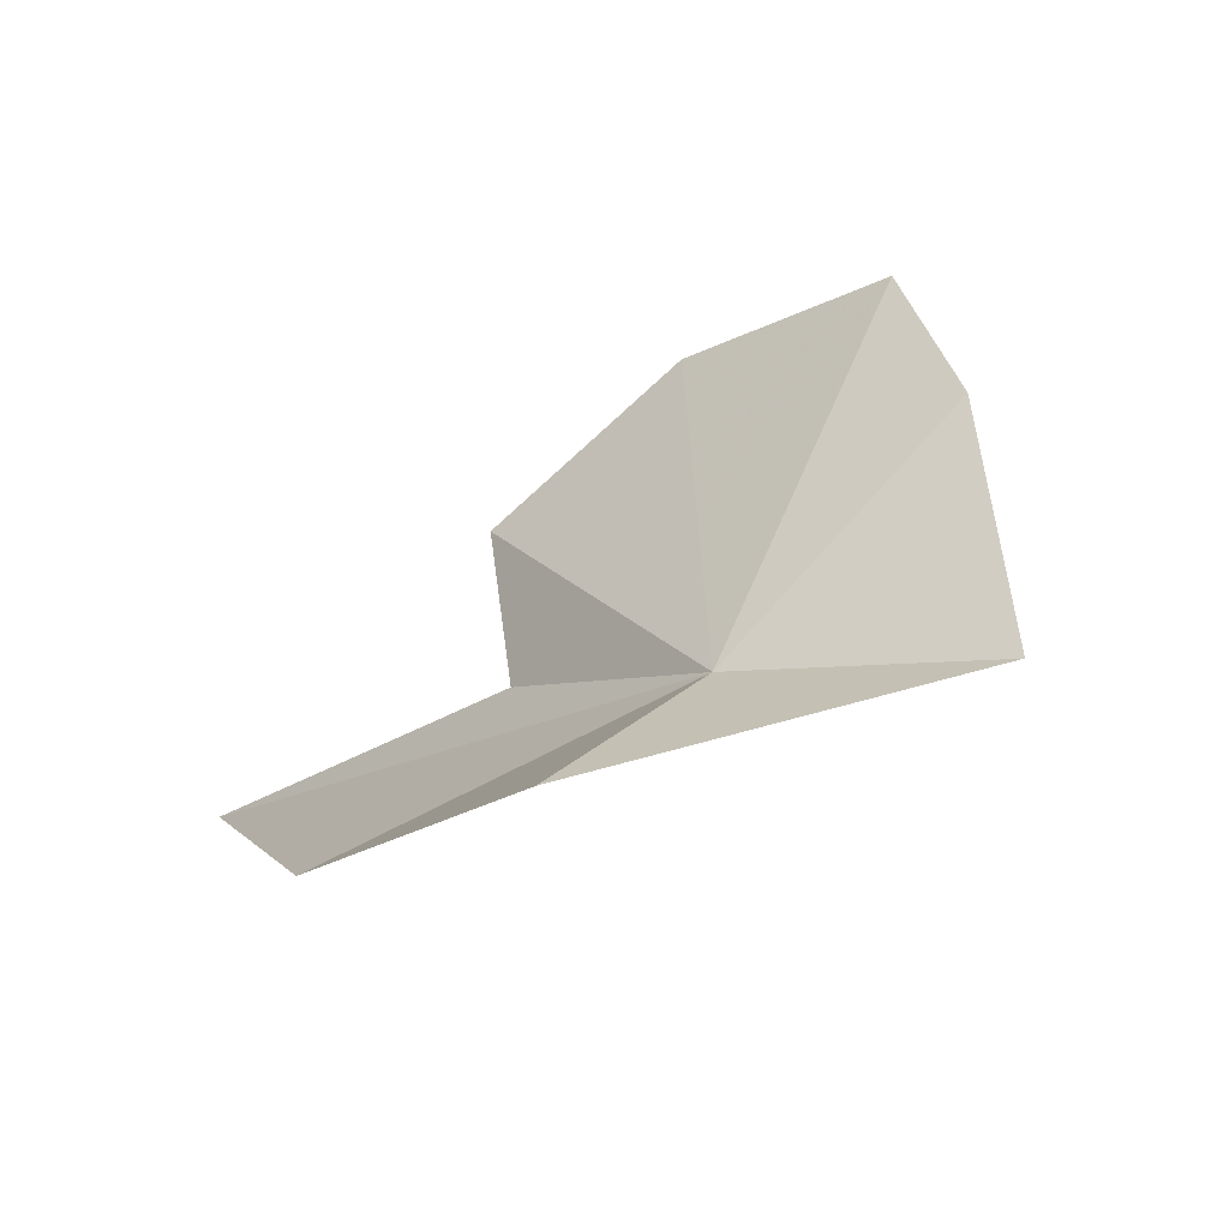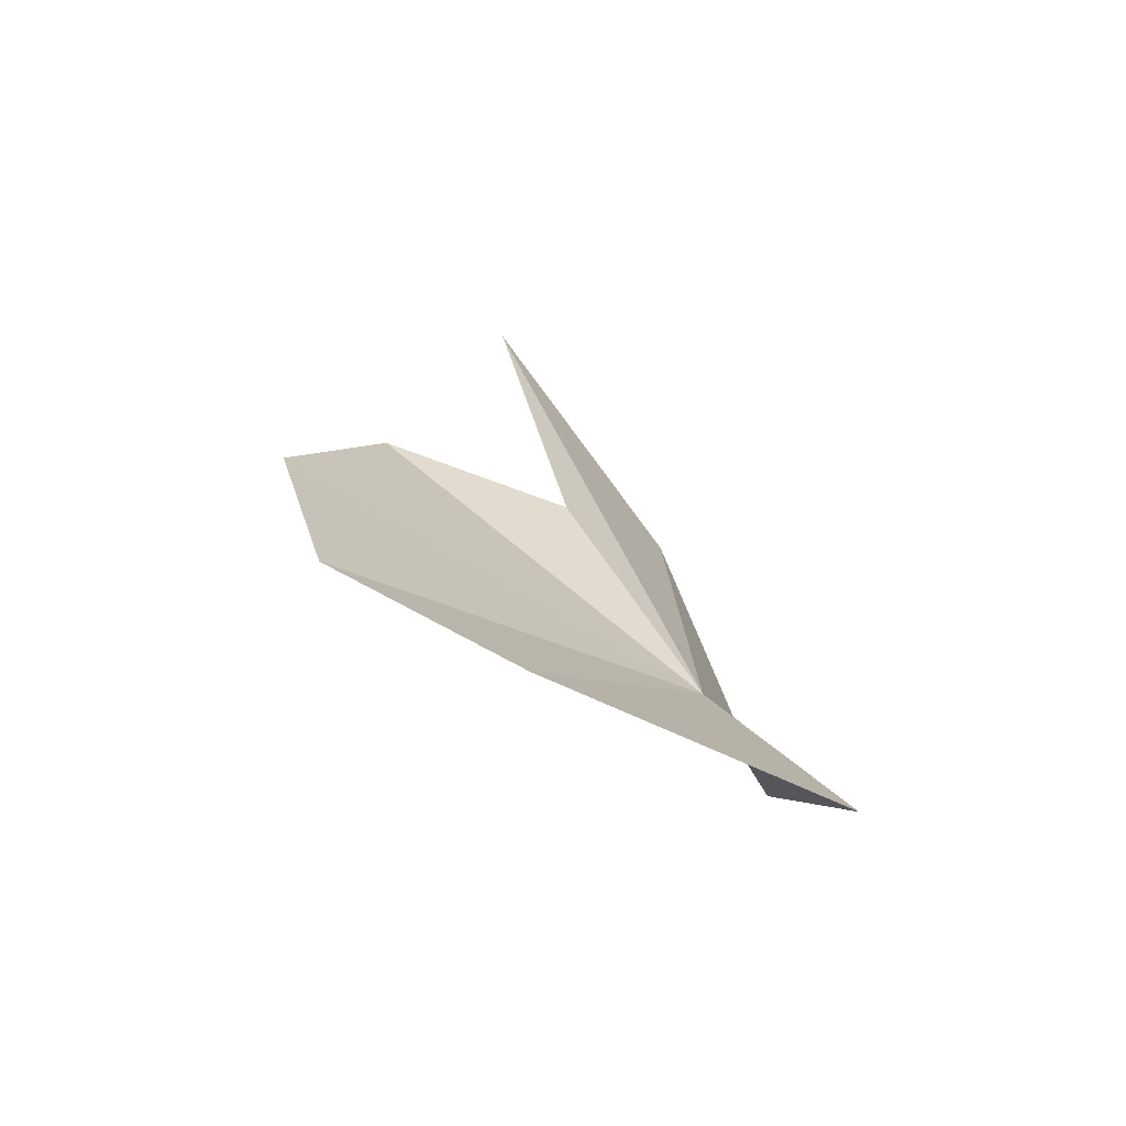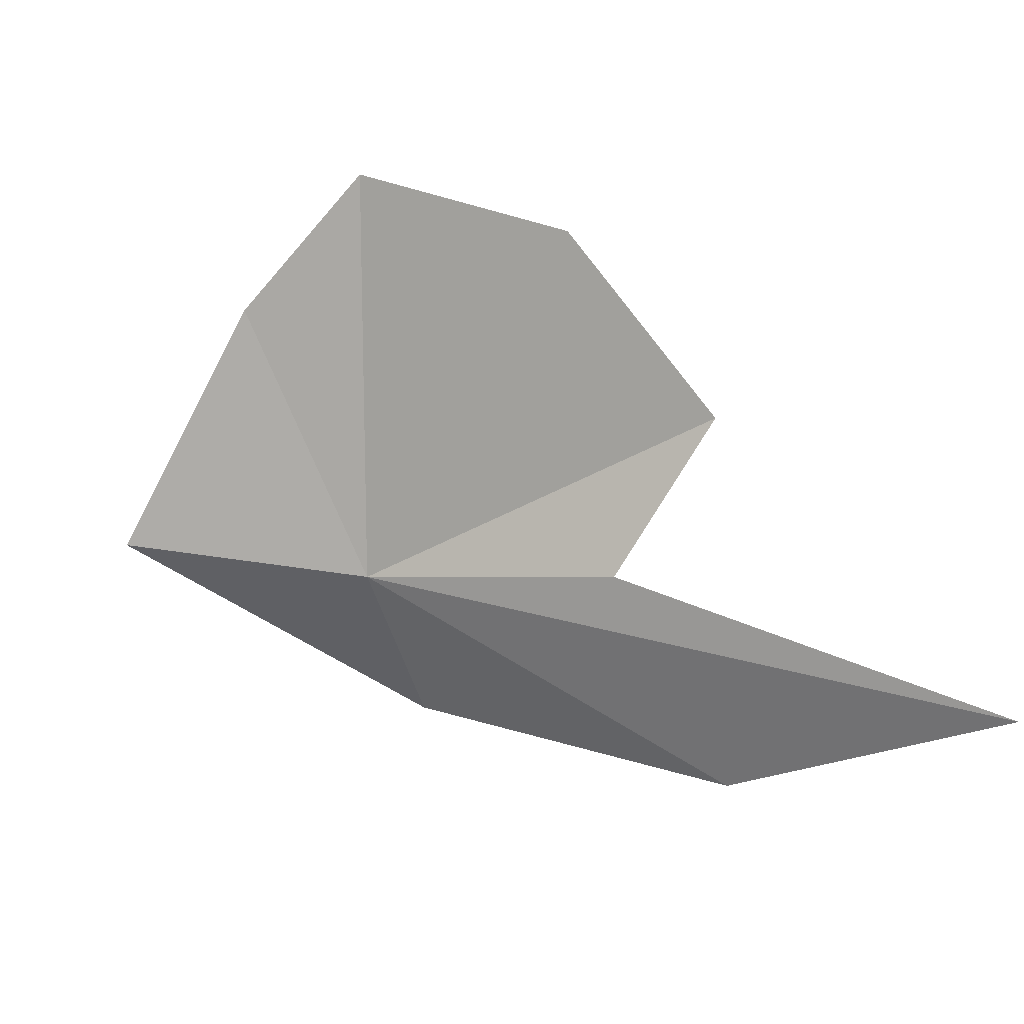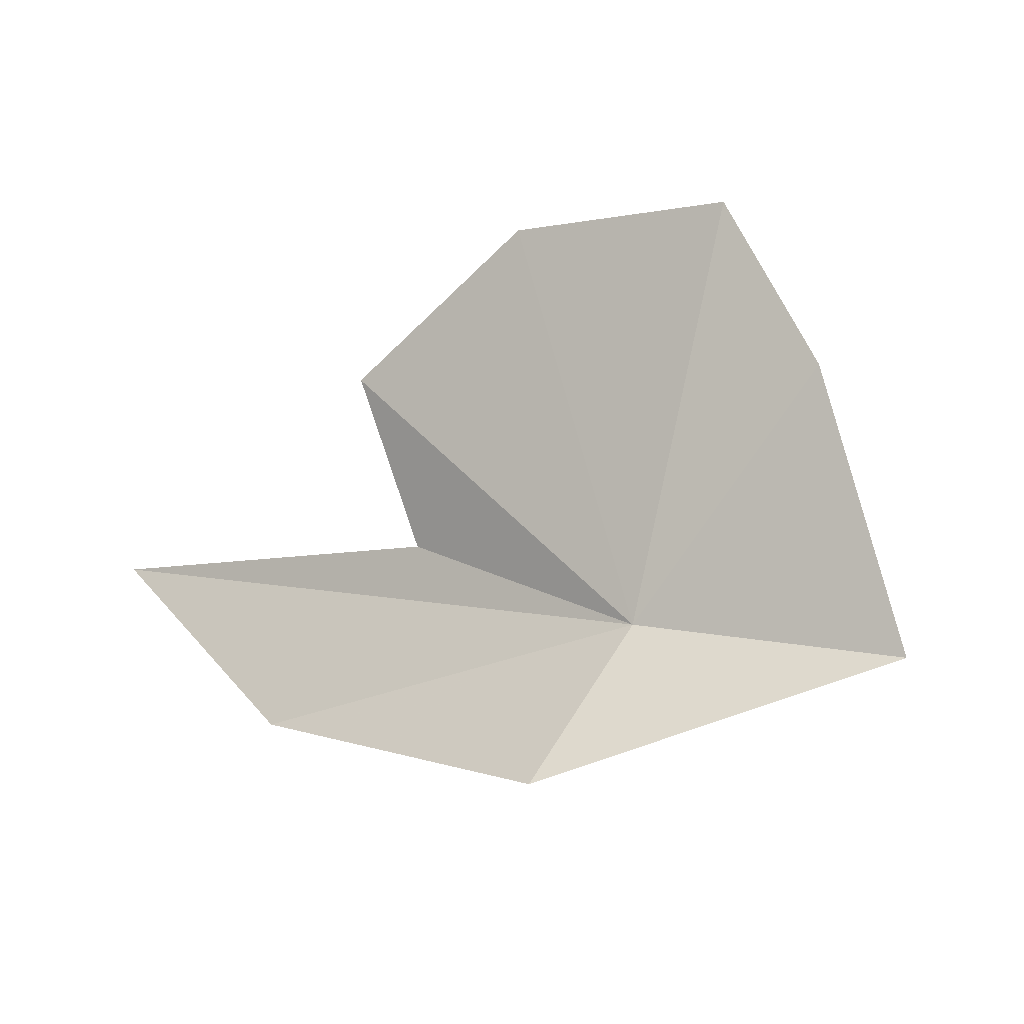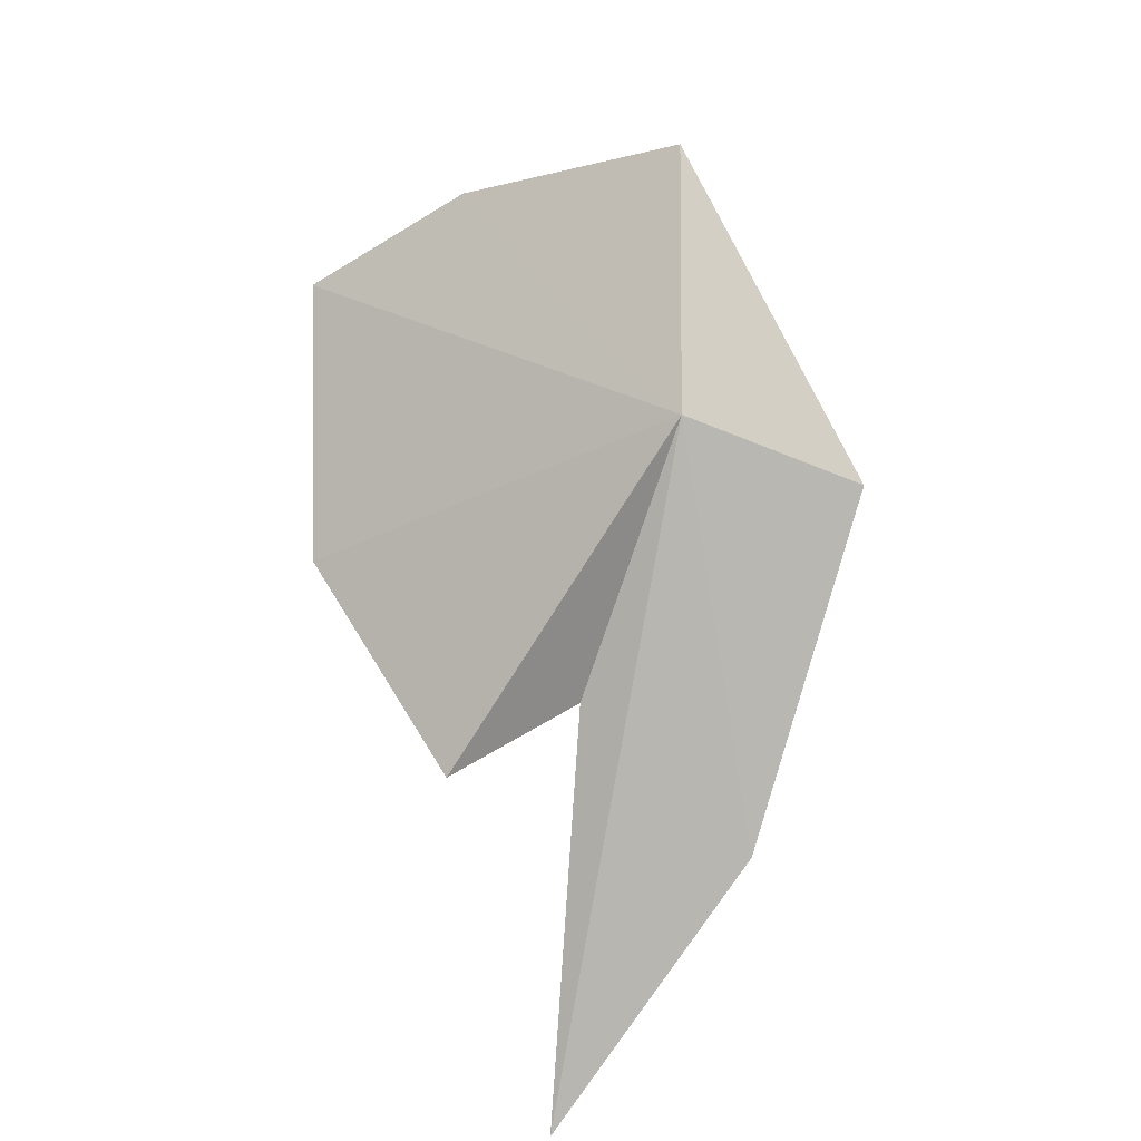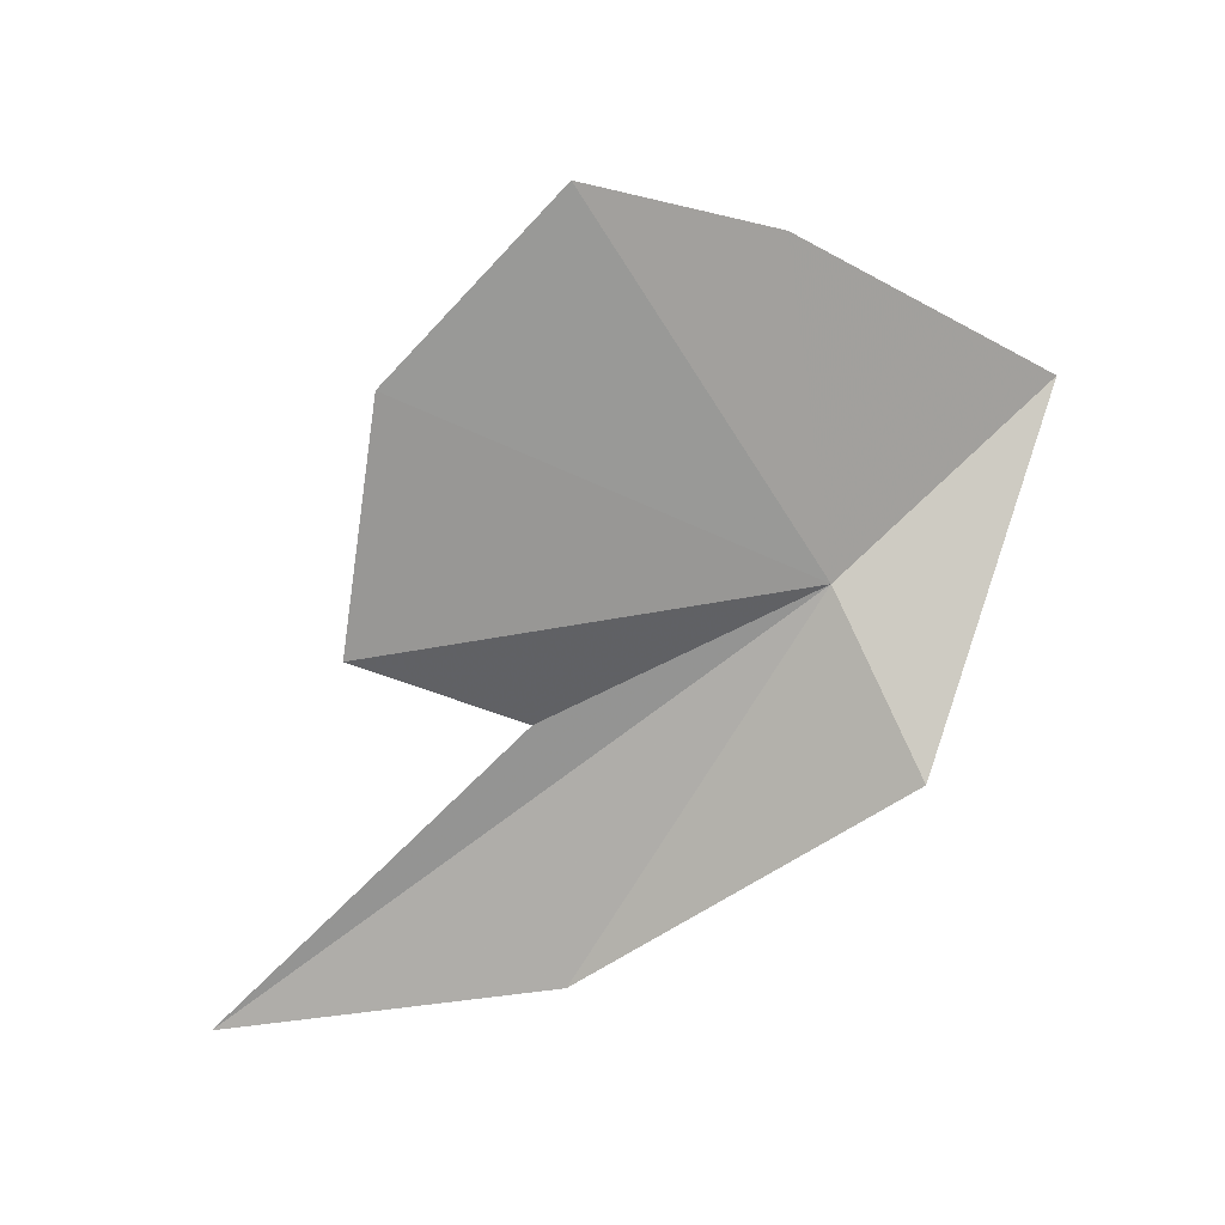
<metadata>
{"format":"obj","ext":"obj","renderer":"f3d","projection":"perspective","resolution":1024,"background":"white","views":[{"elev":14.6,"azim":-117.1,"up":"+Y"},{"elev":52.7,"azim":-131.4,"up":"+Z"},{"elev":-37.6,"azim":32.7,"up":"+Y"},{"elev":46.9,"azim":-131.4,"up":"+Y"},{"elev":68.7,"azim":120.4,"up":"+Y"},{"elev":68.1,"azim":168.7,"up":"+Y"}]}
</metadata>
<code>
v 2.397 35.05 7.947
v 3.055 35.4 8.251
v 3.182 35.1 7.947
v 2.905 34.91 7.855
v 2.925 34.64 7.483
v 2.311 34.95 7.618
v 2.716 35.57 8.45
v 3.527 34.54 7.552
v 1.974 35.14 8.194
v 2.394 35.43 8.38
f 1 2 3
f 1 3 4
f 1 5 6
f 1 7 2
f 1 8 5
f 1 6 9
f 1 10 7
f 1 4 8
f 1 9 10

</code>
